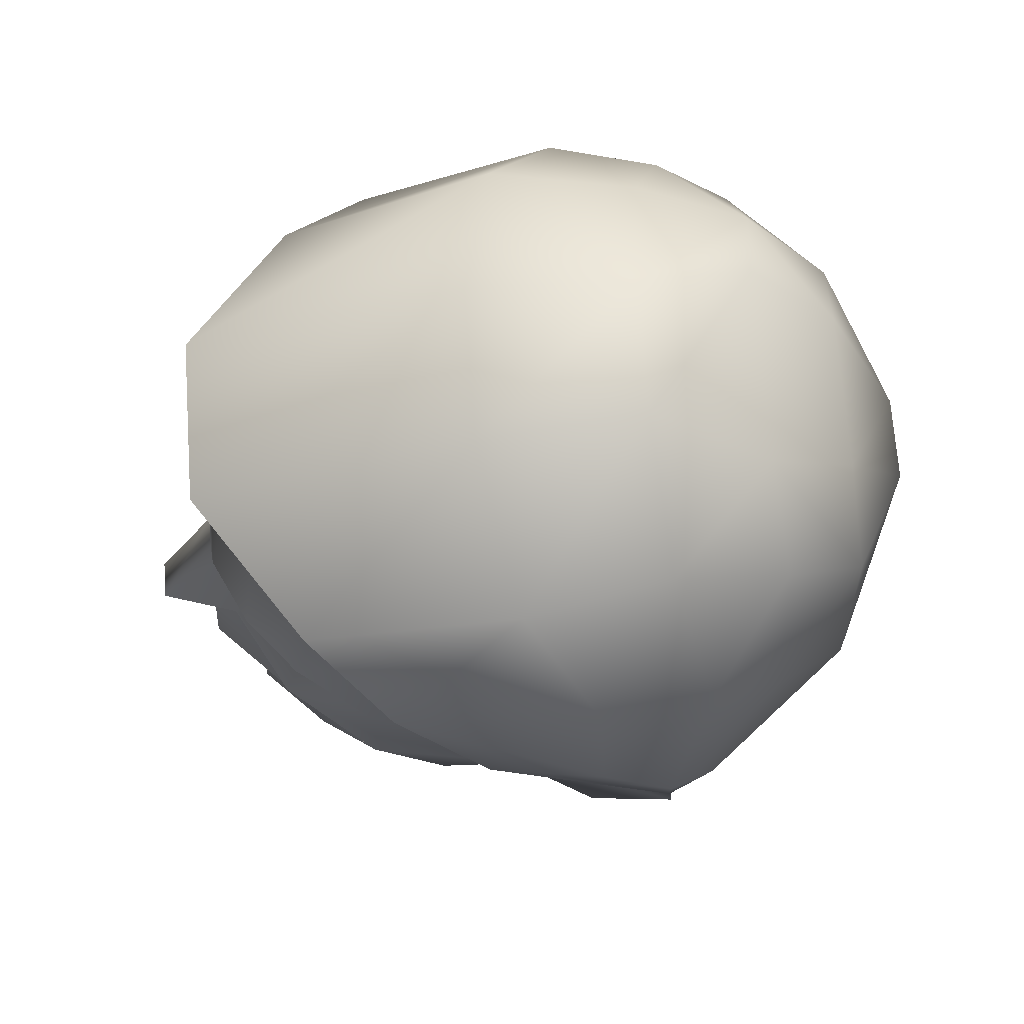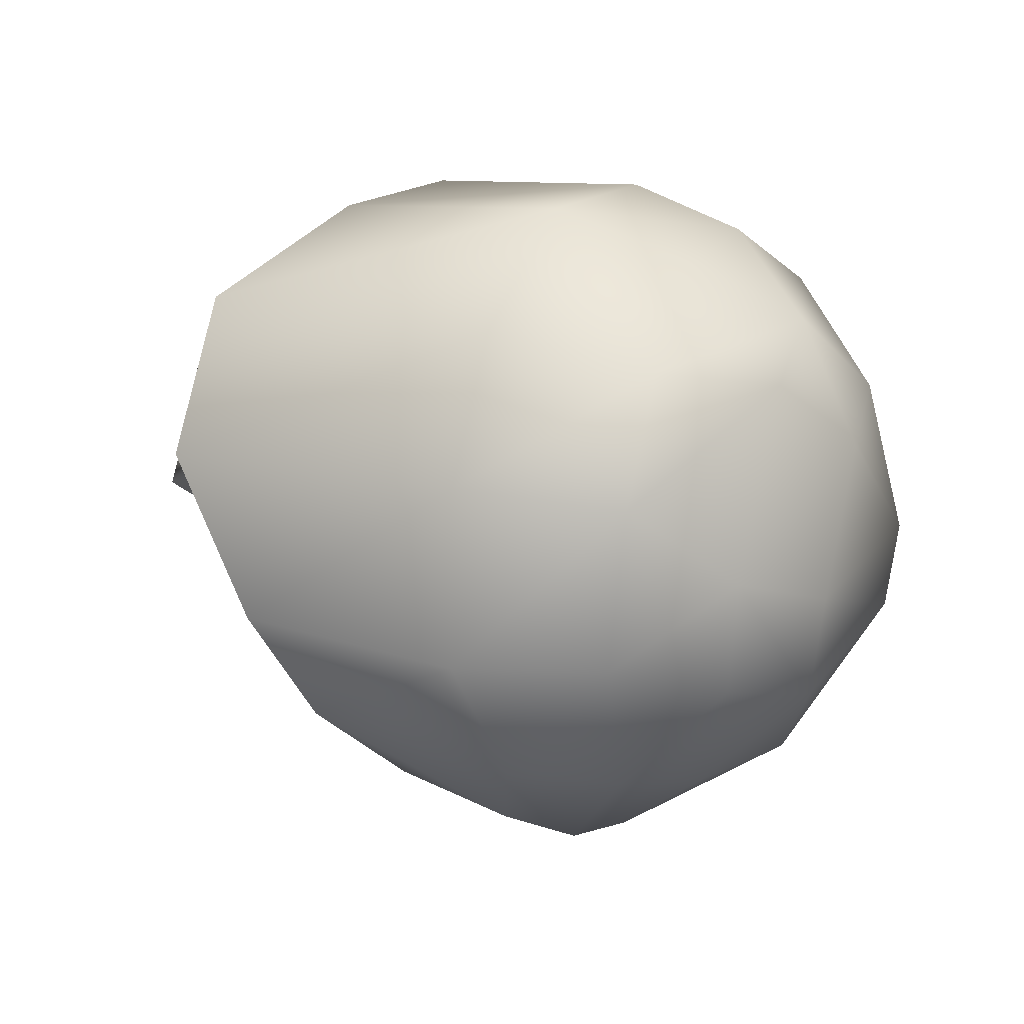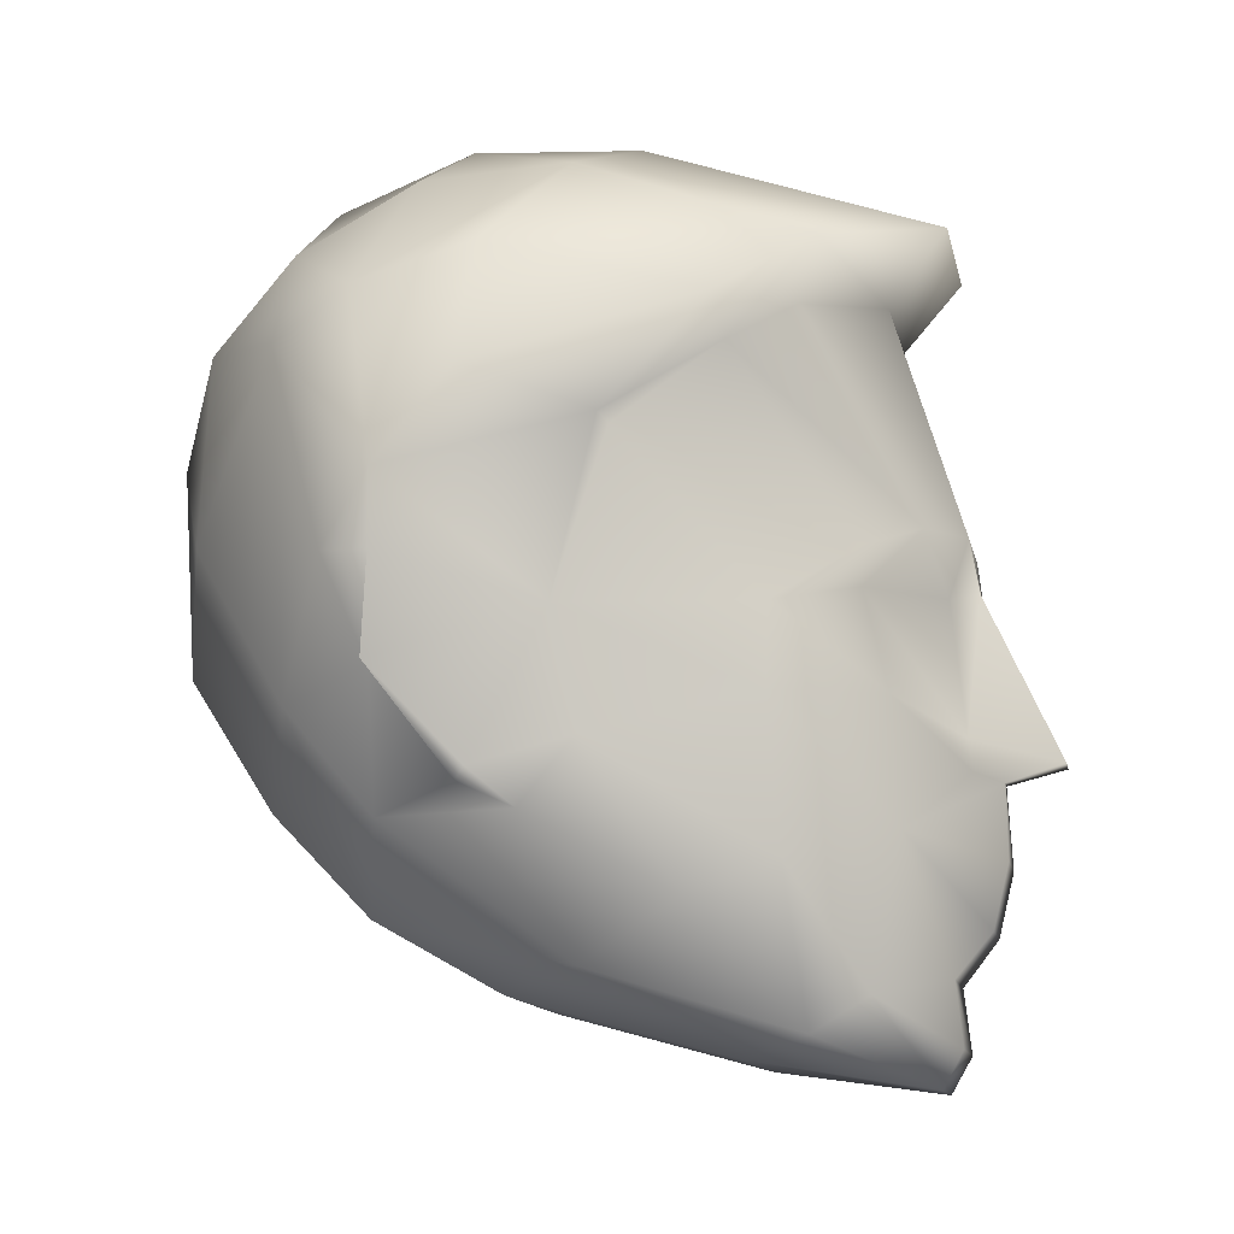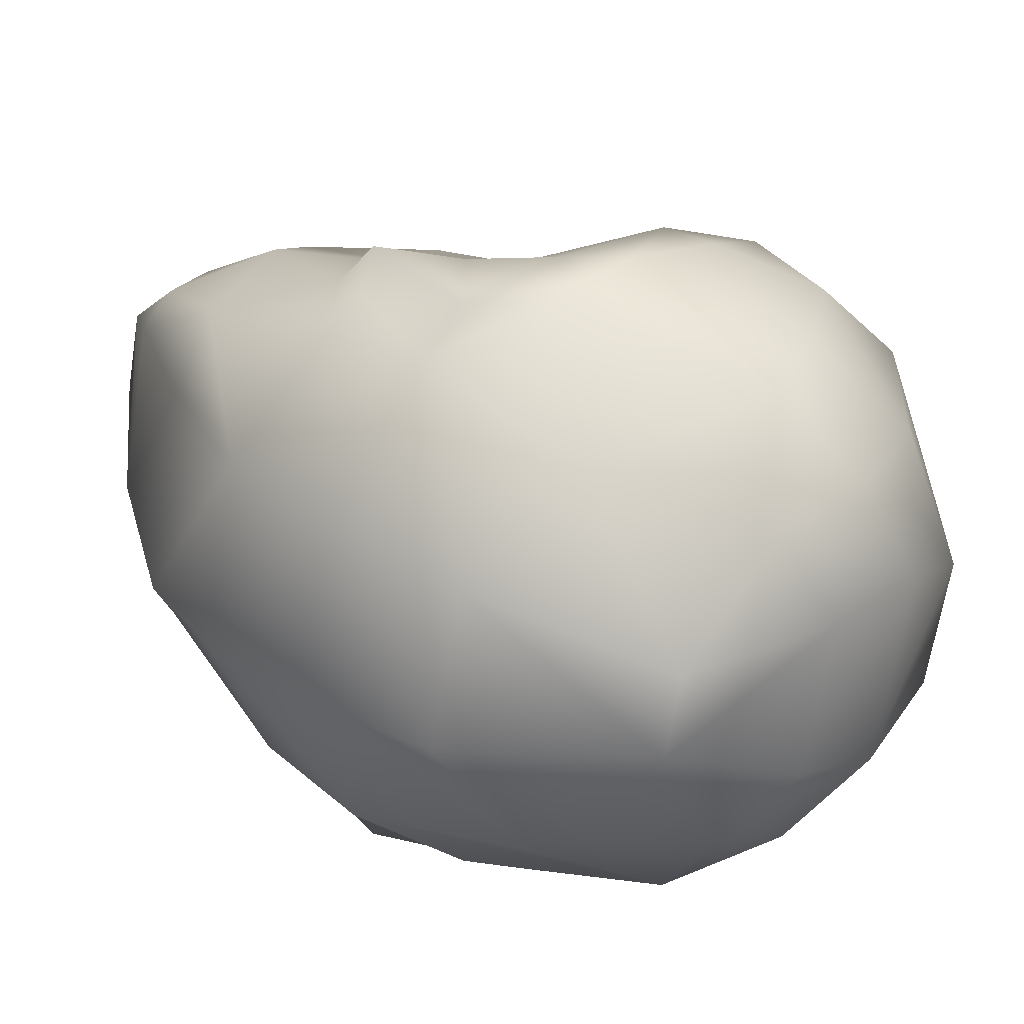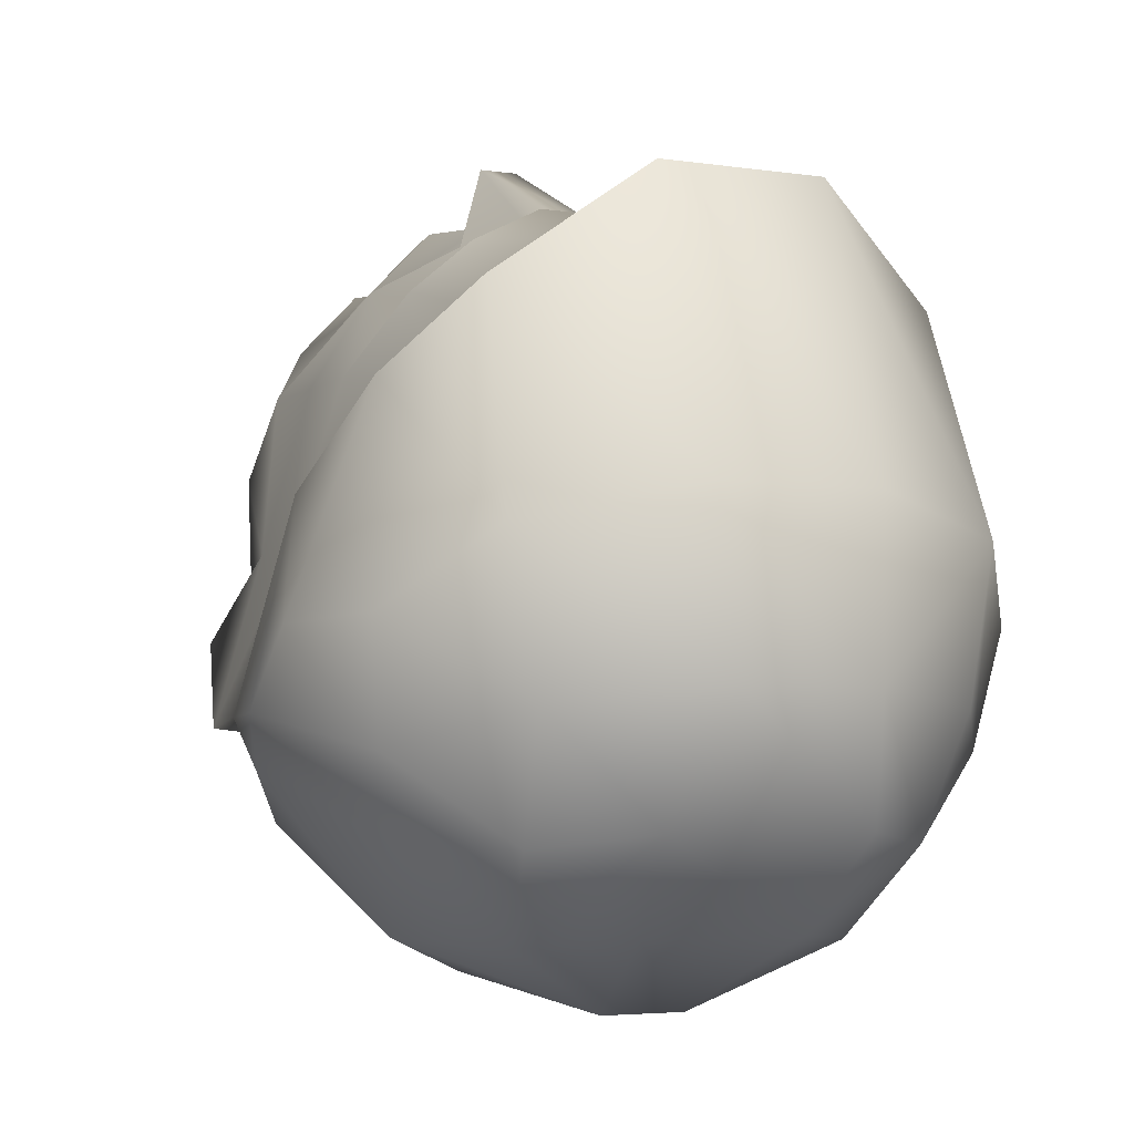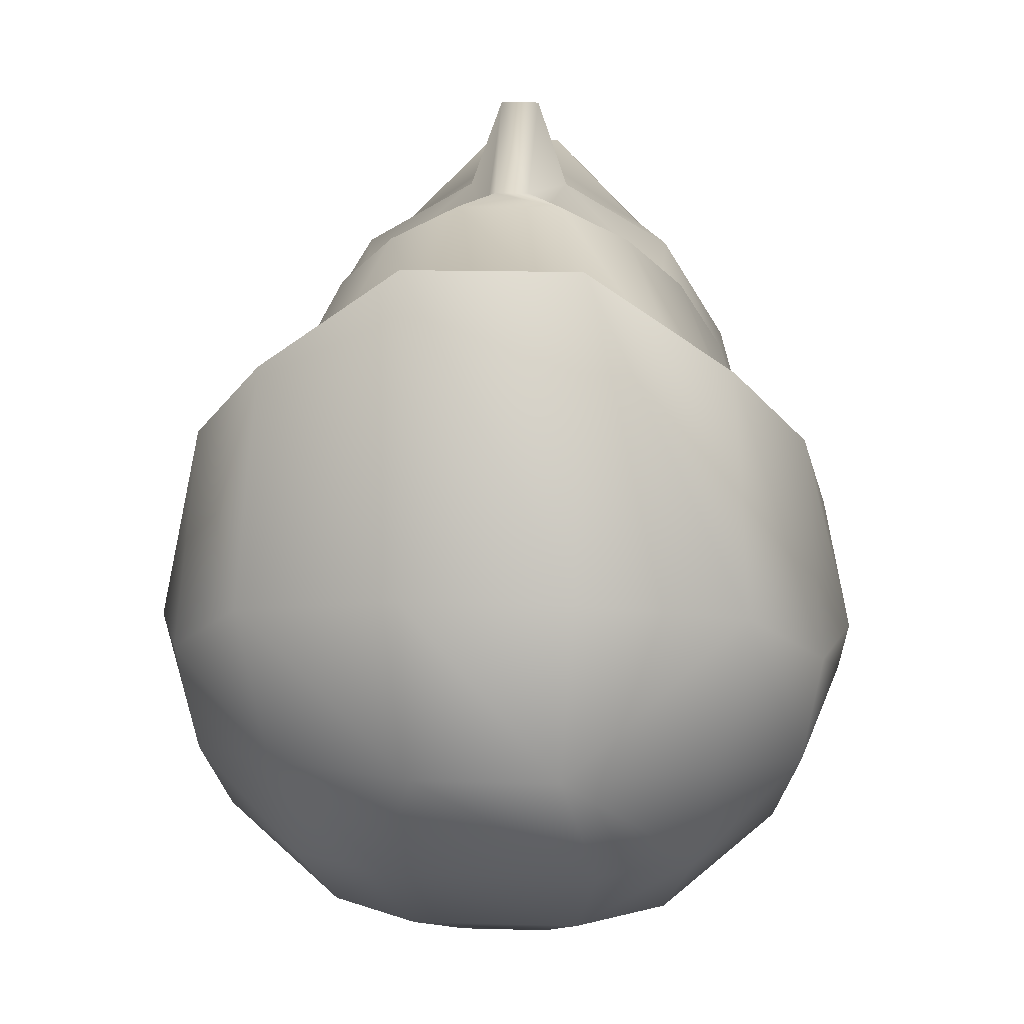
<metadata>
{"format":"obj","ext":"obj","renderer":"f3d","projection":"perspective","resolution":1024,"background":"white","views":[{"elev":70.2,"azim":85.8,"up":"+Y"},{"elev":78.0,"azim":102.4,"up":"+Y"},{"elev":-12.2,"azim":-78.8,"up":"+Y"},{"elev":-66.1,"azim":80.9,"up":"+Z"},{"elev":-4.1,"azim":153.0,"up":"+Z"},{"elev":16.4,"azim":-176.8,"up":"+Z"}]}
</metadata>
<code>
v 0.4788 0.8488 0.1192
v 0.4805 0.8598 0.0995
v 0.5117 0.8598 0.0995
v 0.4416 0.9287 0.1207
v 0.4502 0.9394 0.1537
v 0.4467 0.9471 0.1216
v 0.4801 0.9648 0.09297
v 0.4654 0.9534 0.09085
v 0.4853 0.975 0.112
v 0.4493 0.9432 0.1037
v 0.4531 0.9365 0.09161
v 0.4622 0.8601 0.1471
v 0.4585 0.8718 0.1254
v 0.4687 0.8517 0.1315
v 0.4419 0.9152 0.1091
v 0.4457 0.9222 0.1389
v 0.4689 0.9079 0.1709
v 0.4599 0.9354 0.1537
v 0.4536 0.9226 0.1389
v 0.4621 0.8995 0.159
v 0.4532 0.8983 0.1309
v 0.4617 0.8871 0.1585
v 0.4813 0.8397 0.1521
v 0.4773 0.9119 0.1787
v 0.5234 0.9079 0.1709
v 0.5205 0.9028 0.1704
v 0.5302 0.8995 0.159
v 0.5337 0.8718 0.1254
v 0.5236 0.8517 0.1315
v 0.5319 0.8713 0.1054
v 0.5399 0.8907 0.1065
v 0.5487 0.9044 0.1086
v 0.5465 0.8903 0.1073
v 0.5357 0.8811 0.1338
v 0.5301 0.8601 0.1471
v 0.4883 0.8412 0.1815
v 0.4891 0.8357 0.1784
v 0.5032 0.8357 0.1784
v 0.5269 0.9534 0.09085
v 0.5292 0.9624 0.1096
v 0.543 0.9432 0.1037
v 0.4894 0.9289 0.06683
v 0.5029 0.9289 0.06683
v 0.5094 0.8955 0.07114
v 0.507 0.975 0.112
v 0.5086 0.9728 0.138
v 0.5335 0.962 0.1328
v 0.5092 0.9575 0.1824
v 0.4837 0.9728 0.138
v 0.502 0.8575 0.1859
v 0.5035 0.8508 0.1805
v 0.5158 0.8701 0.1747
v 0.5309 0.9501 0.1664
v 0.5088 0.9516 0.07866
v 0.5222 0.9405 0.07728
v 0.5503 0.9152 0.1091
v 0.5392 0.9365 0.09161
v 0.4903 0.8575 0.1859
v 0.5209 0.8879 0.174
v 0.5041 0.8842 0.1832
v 0.5386 0.9226 0.1389
v 0.5391 0.8983 0.1309
v 0.5164 0.8478 0.1703
v 0.5273 0.8653 0.1598
v 0.4978 0.8787 0.1877
v 0.5008 0.8799 0.1836
v 0.5306 0.8871 0.1585
v 0.4524 0.8907 0.1065
v 0.4468 0.9053 0.101
v 0.4572 0.8863 0.09316
v 0.4944 0.8787 0.1877
v 0.4765 0.8701 0.1747
v 0.4904 0.8671 0.1882
v 0.4759 0.8478 0.1703
v 0.4773 0.8428 0.1617
v 0.4502 0.8763 0.1203
v 0.4568 0.8754 0.1174
v 0.4714 0.8879 0.174
v 0.4914 0.8799 0.1836
v 0.4881 0.8842 0.1832
v 0.47 0.9405 0.07728
v 0.4587 0.962 0.1328
v 0.4631 0.9624 0.1096
v 0.4888 0.8508 0.1805
v 0.5019 0.8671 0.1882
v 0.4988 0.9058 0.1851
v 0.5043 0.9128 0.184
v 0.488 0.9128 0.184
v 0.4651 0.9107 0.07744
v 0.4851 0.9465 0.1737
v 0.4679 0.9424 0.1629
v 0.4457 0.8903 0.1073
v 0.4436 0.9044 0.1086
v 0.4604 0.8713 0.1054
v 0.4829 0.8955 0.07114
v 0.515 0.9119 0.1787
v 0.515 0.8428 0.1617
v 0.511 0.8397 0.1521
v 0.5421 0.8763 0.1203
v 0.5109 0.8752 0.08445
v 0.5456 0.9471 0.1216
v 0.5421 0.9394 0.1537
v 0.5507 0.9287 0.1207
v 0.5466 0.9222 0.1389
v 0.5122 0.9648 0.09297
v 0.5324 0.9354 0.1537
v 0.5351 0.8863 0.09316
v 0.5455 0.9053 0.101
v 0.465 0.8653 0.1598
v 0.4566 0.8811 0.1338
v 0.4814 0.8752 0.08445
v 0.5135 0.8488 0.1192
v 0.4613 0.9501 0.1664
v 0.4831 0.9575 0.1824
v 0.4919 0.905 0.1807
v 0.4717 0.9028 0.1704
v 0.504 0.8412 0.1815
v 0.5354 0.8754 0.1174
v 0.5003 0.905 0.1807
v 0.5272 0.9107 0.07744
v 0.4835 0.9516 0.07866
v 0.4935 0.9058 0.1851
v 0.5072 0.9465 0.1737
v 0.5243 0.9424 0.1629
v 0.4992 0.8811 0.1965
v 0.4931 0.8811 0.1965
f 125 60 119
f 124 106 102
f 80 126 122
f 71 65 125
f 114 90 123
f 18 91 113
f 122 126 125
f 124 53 48
f 26 96 87
f 113 91 90
f 50 85 73
f 24 116 115
f 10 6 82
f 121 81 8
f 76 110 21
f 68 70 94
f 124 96 25
f 34 67 64
f 34 99 33
f 96 124 123
f 55 54 105
f 56 103 104
f 60 59 26
f 14 23 75
f 109 22 110
f 15 4 6
f 100 3 2
f 38 37 23
f 113 82 6
f 2 94 70
f 107 31 118
f 99 118 31
f 121 7 105
f 30 3 100
f 120 44 43
f 120 57 108
f 117 51 84
f 2 1 14
f 116 78 80
f 11 89 70
f 114 49 82
f 45 105 7
f 23 1 112
f 111 70 89
f 109 12 75
f 72 78 22
f 27 61 106
f 42 121 54
f 47 53 102
f 100 111 95
f 87 123 90
f 89 81 42
f 94 14 13
f 91 24 88
f 88 122 86
f 71 73 85
f 59 52 64
f 60 66 52
f 58 84 51
f 46 45 9
f 46 48 53
f 49 114 48
f 47 40 45
f 44 95 42
f 38 117 36
f 30 118 28
f 24 91 18
f 19 20 17
f 3 112 1
f 73 72 58
f 18 16 19
f 86 125 119
f 125 65 60
f 53 124 102
f 115 80 122
f 61 104 102
f 126 71 125
f 48 114 123
f 61 62 104
f 18 5 16
f 80 71 126
f 5 18 113
f 86 122 125
f 123 124 48
f 119 26 87
f 114 113 90
f 16 21 19
f 102 106 61
f 85 50 52
f 58 50 73
f 88 24 115
f 68 93 69
f 83 10 82
f 7 121 8
f 80 79 71
f 92 76 21
f 77 76 92
f 74 36 84
f 78 116 20
f 77 68 94
f 106 124 25
f 59 67 27
f 35 34 64
f 62 34 33
f 117 38 63
f 87 96 123
f 39 55 105
f 105 45 40
f 101 103 41
f 32 56 104
f 108 32 31
f 103 102 104
f 120 107 44
f 57 120 55
f 119 60 26
f 38 98 97
f 32 62 33
f 67 62 27
f 51 63 64
f 35 97 29
f 116 24 17
f 12 14 75
f 72 109 74
f 12 109 110
f 76 13 110
f 11 69 15
f 121 42 81
f 10 15 6
f 111 100 2
f 98 38 23
f 5 113 6
f 111 2 70
f 11 15 10
f 88 115 122
f 93 92 21
f 36 74 37
f 71 79 72
f 116 17 20
f 19 21 20
f 30 107 118
f 29 112 3
f 65 85 52
f 63 97 35
f 33 99 31
f 65 66 60
f 56 108 57
f 54 121 105
f 107 100 44
f 47 101 40
f 108 56 32
f 107 30 100
f 103 56 41
f 55 120 43
f 107 120 108
f 36 117 84
f 87 86 119
f 118 99 28
f 63 51 117
f 112 29 98
f 94 2 14
f 37 75 23
f 21 110 22
f 68 77 92
f 15 93 21
f 115 116 80
f 69 11 70
f 8 83 9
f 113 114 82
f 9 45 7
f 98 23 112
f 93 15 69
f 16 5 4
f 95 111 89
f 8 10 83
f 13 12 110
f 21 16 15
f 74 109 75
f 20 22 78
f 109 72 22
f 108 31 107
f 27 26 59
f 25 27 106
f 35 29 28
f 38 97 63
f 41 57 39
f 43 42 54
f 105 40 39
f 101 47 102
f 32 104 62
f 103 101 102
f 41 40 101
f 44 100 95
f 55 39 57
f 88 87 90
f 99 34 28
f 67 34 62
f 64 52 51
f 97 98 29
f 30 29 3
f 25 96 26
f 95 89 42
f 77 94 13
f 72 74 84
f 93 68 92
f 78 72 79
f 90 91 88
f 11 81 89
f 9 82 49
f 87 88 86
f 65 71 85
f 84 58 72
f 9 83 82
f 11 8 81
f 79 80 78
f 77 13 76
f 74 75 37
f 72 73 71
f 69 70 68
f 67 59 64
f 52 66 65
f 35 64 63
f 27 62 61
f 59 60 52
f 50 58 51
f 57 41 56
f 54 55 43
f 49 46 9
f 47 46 53
f 51 52 50
f 46 49 48
f 46 47 45
f 43 44 42
f 40 41 39
f 37 38 36
f 34 35 28
f 32 33 31
f 29 30 28
f 26 27 25
f 17 24 18
f 14 1 23
f 21 22 20
f 18 19 17
f 16 4 15
f 13 14 12
f 8 11 10
f 8 9 7
f 5 6 4
f 2 3 1

</code>
